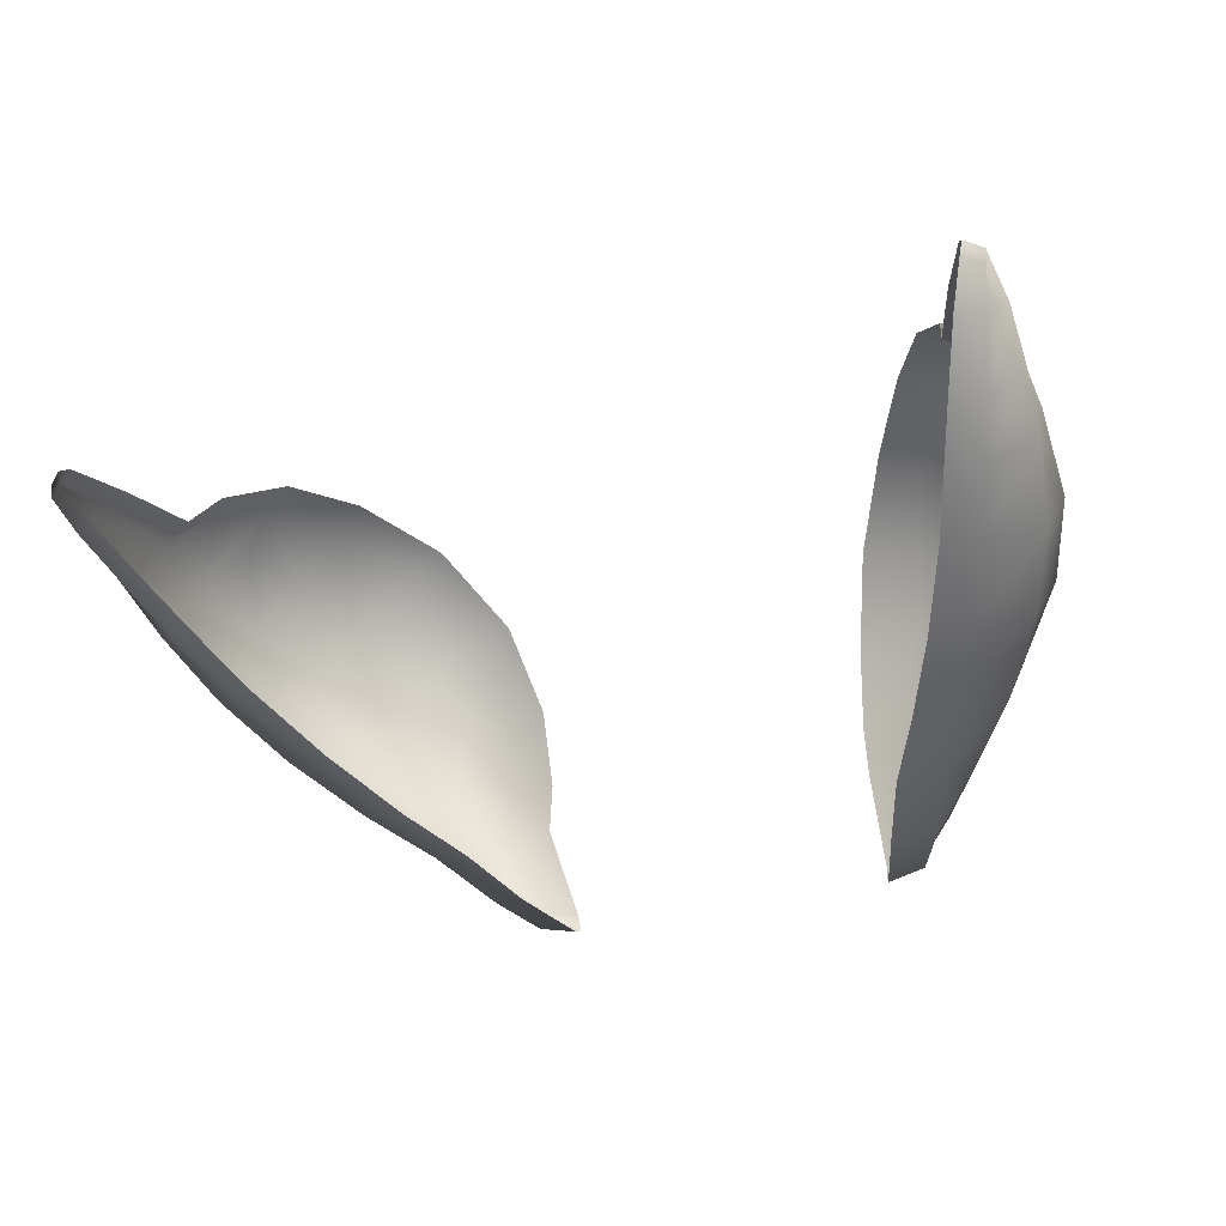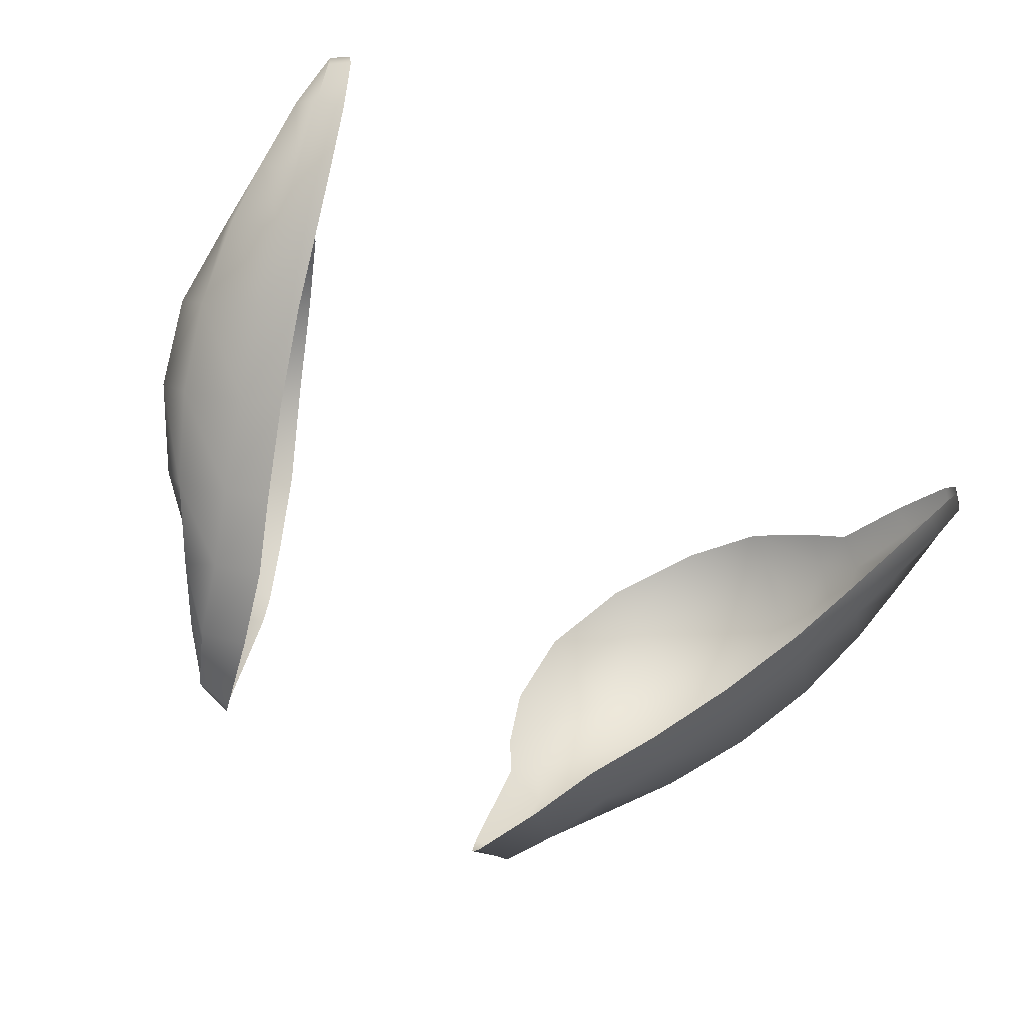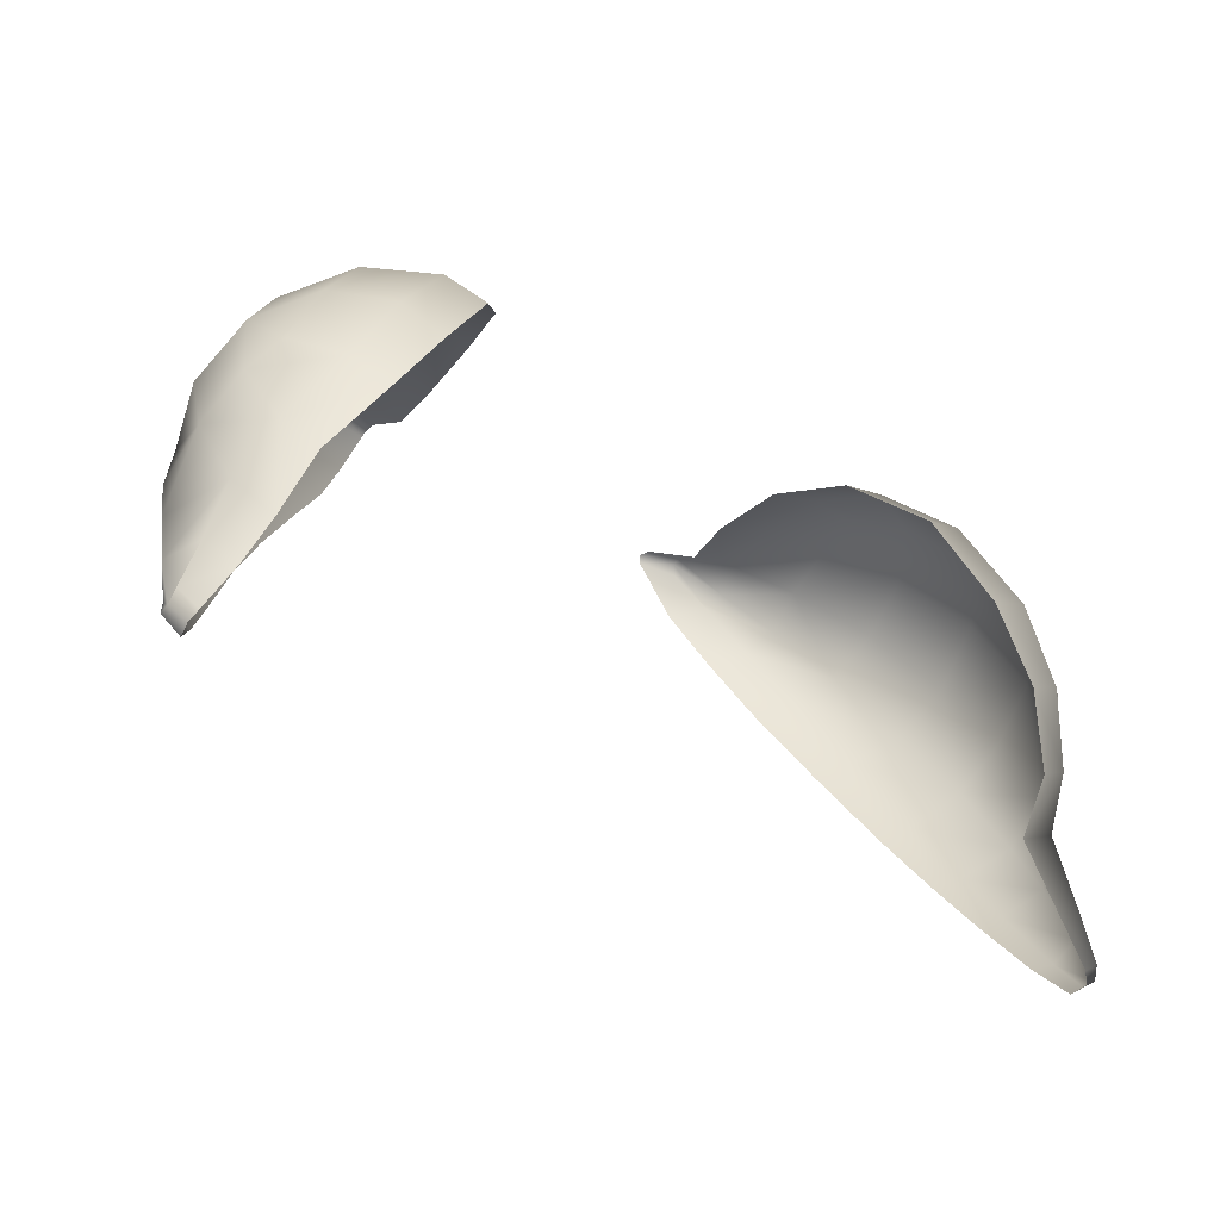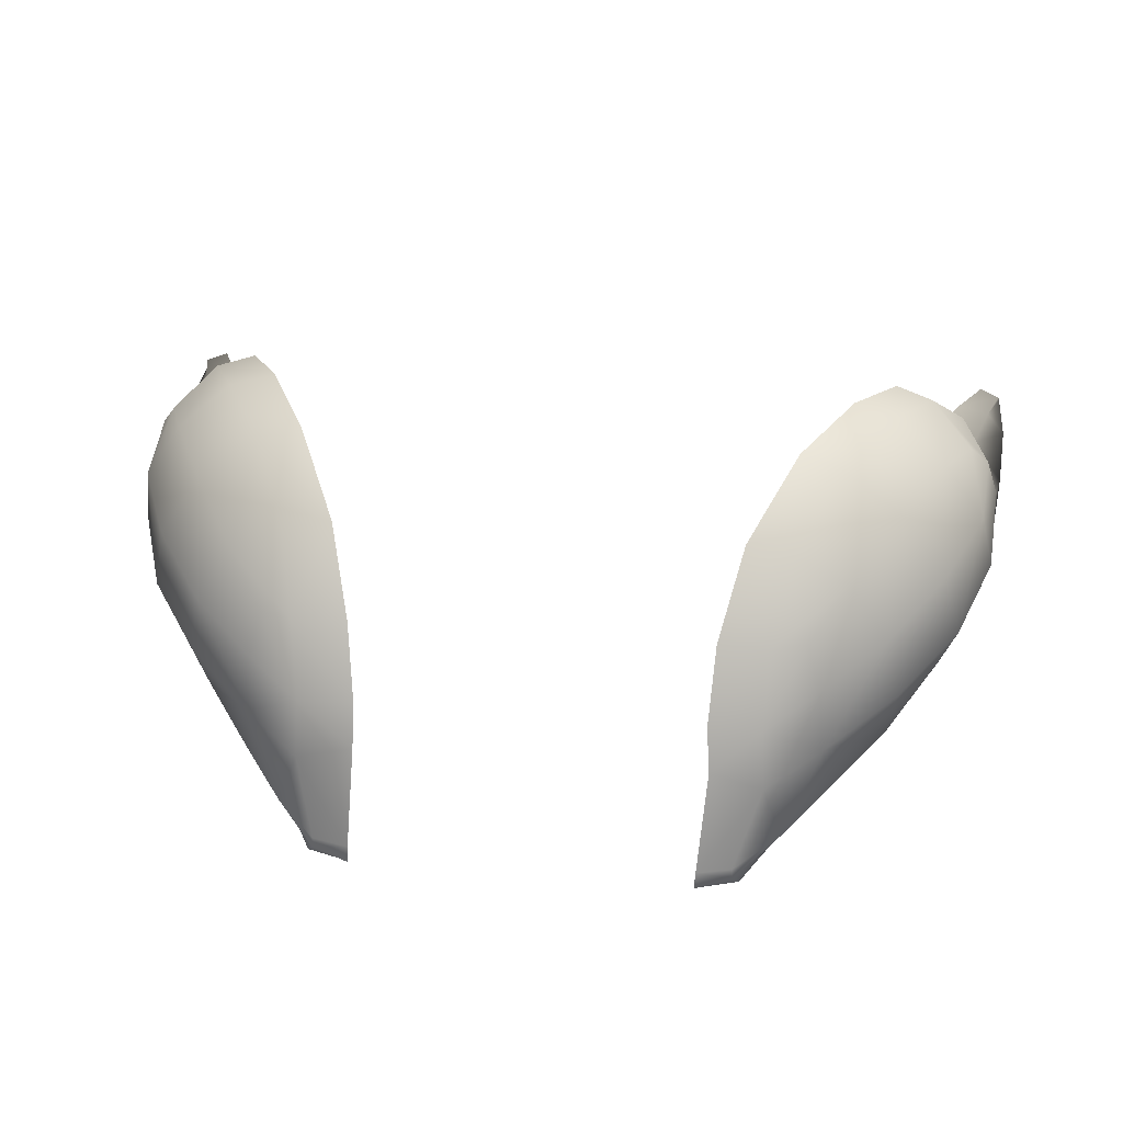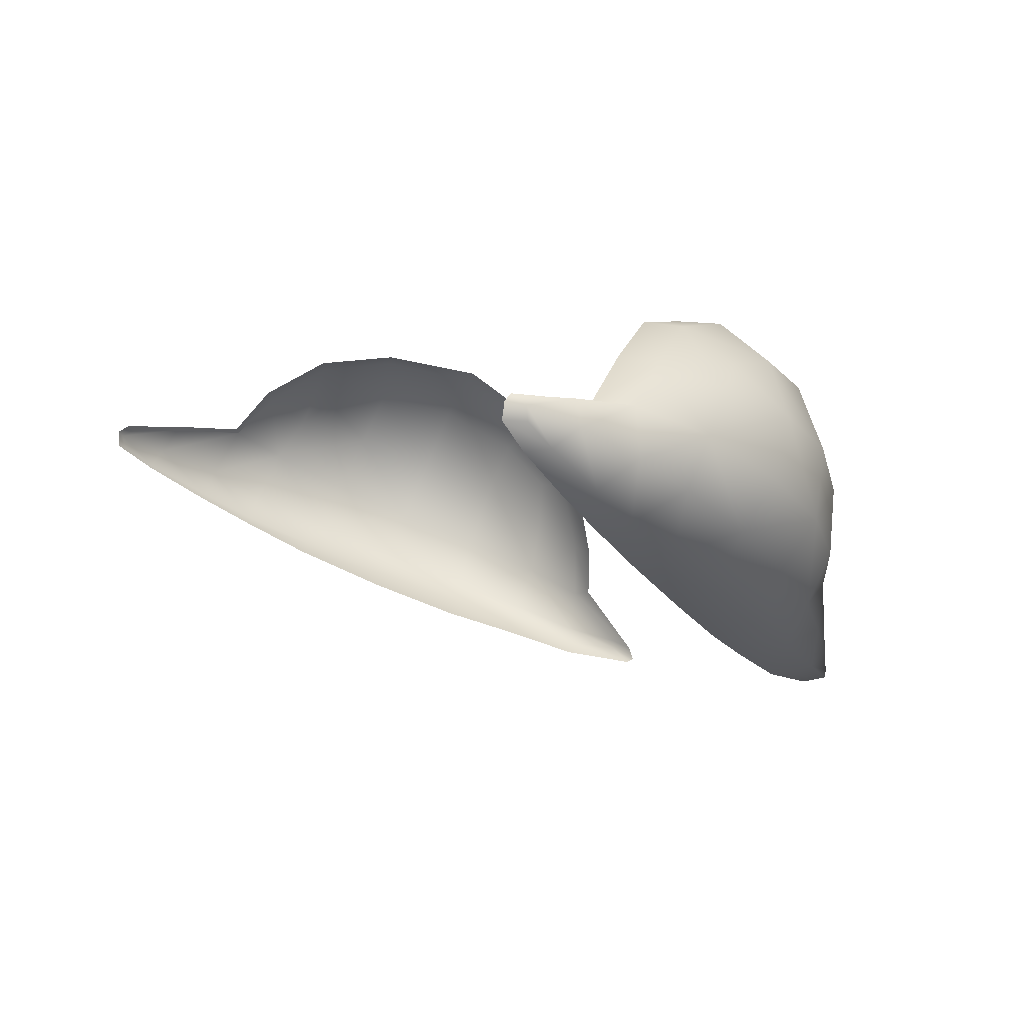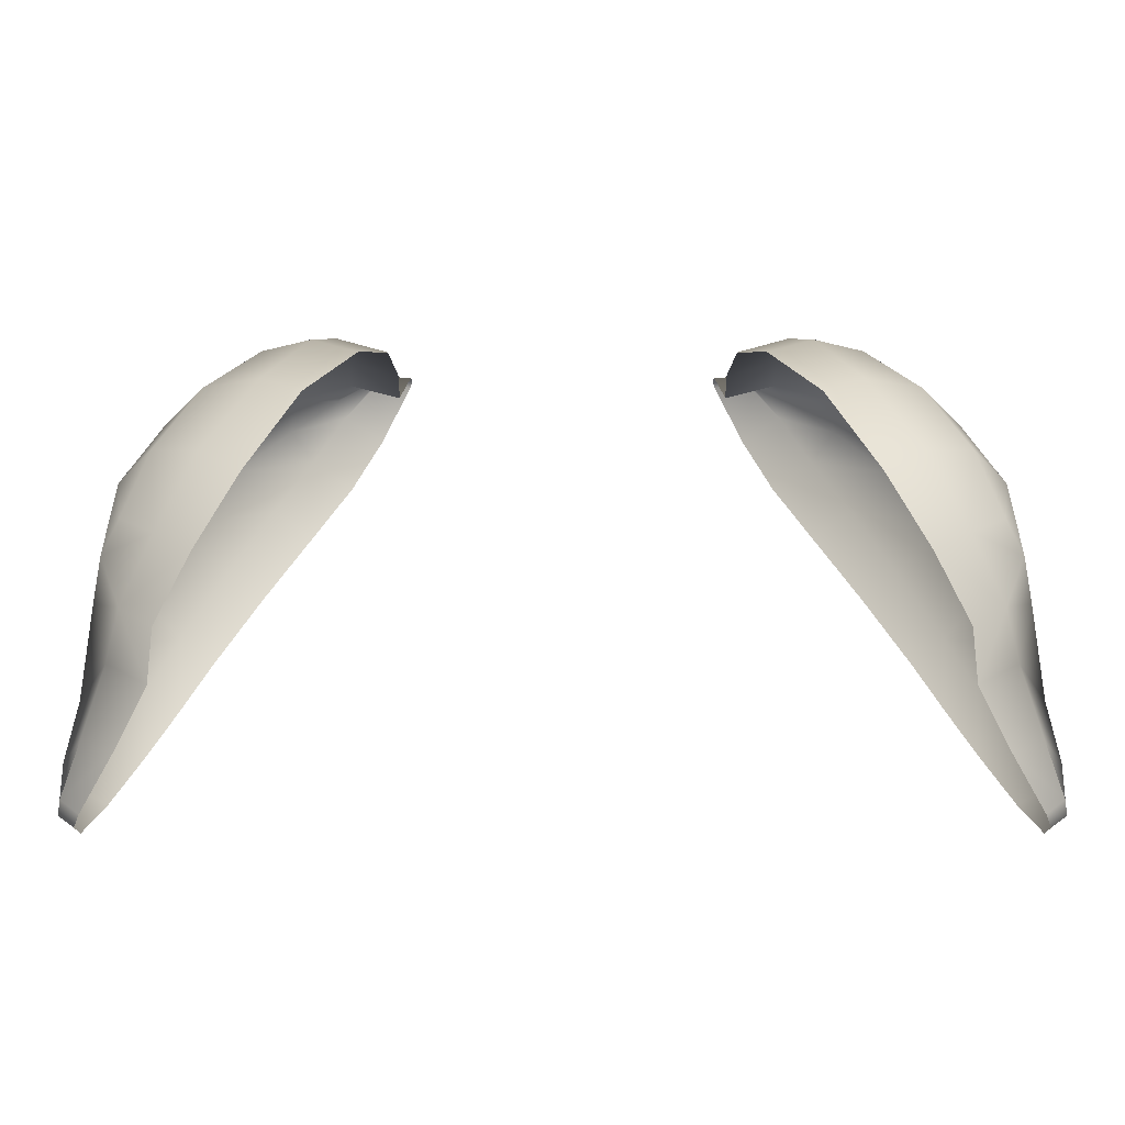
<metadata>
{"format":"obj","ext":"obj","renderer":"f3d","projection":"perspective","resolution":1024,"background":"white","views":[{"elev":-28.5,"azim":-156.3,"up":"+Y"},{"elev":-58.9,"azim":143.1,"up":"+Y"},{"elev":-41.2,"azim":146.1,"up":"+Z"},{"elev":25.3,"azim":7.8,"up":"+Y"},{"elev":0.2,"azim":-123.5,"up":"+Y"},{"elev":-22.4,"azim":180.0,"up":"+Z"}]}
</metadata>
<code>
g pm0676_17_Eye123Skin
v -0.06865 1 0.5192
v -0.05705 0.9953 0.5406
v -0.06648 0.9939 0.5445
v -0.04657 0.9804 0.558
v -0.0784 0.9989 0.5243
v -0.08692 0.9967 0.5063
v -0.07841 0.9982 0.5016
v -0.09024 0.9896 0.5291
v -0.09513 0.9874 0.4929
v -0.08725 0.9893 0.4878
v -0.08953 0.9783 0.4784
v -0.05755 0.9797 0.5616
v -0.05368 0.9618 0.5714
v -0.0415 0.9606 0.5683
v -0.0402 0.9415 0.5715
v -0.06954 0.9736 0.5618
v -0.0525 0.9431 0.575
v -0.04089 0.9296 0.5717
v -0.08079 0.9844 0.5468
v -0.06154 0.9623 0.5689
v -0.06438 0.951 0.57
v -0.06622 0.9356 0.5682
v -0.05331 0.9287 0.5755
v -0.03952 0.9124 0.586
v -0.07883 0.9597 0.5602
v -0.09116 0.9691 0.5454
v -0.09542 0.9526 0.5394
v -0.09966 0.9762 0.5271
v -0.08208 0.944 0.556
v -0.09636 0.9879 0.5134
v -0.1011 0.982 0.5071
v -0.1042 0.9711 0.4999
v -0.08029 0.9318 0.5503
v -0.1028 0.9614 0.5207
v -0.1001 0.9499 0.5128
v -0.09899 0.9775 0.4836
v -0.0919 0.9408 0.5318
v -0.103 0.9783 0.4657
v -0.09568 0.979 0.4627
v -0.1062 0.9782 0.4529
v -0.1017 0.979 0.4494
v -0.1067 0.9764 0.4499
v -0.1029 0.9773 0.447
v -0.1075 0.9722 0.463
v -0.1065 0.9658 0.4791
v -0.1065 0.9731 0.4504
v -0.1022 0.9733 0.4468
v -0.1043 0.9677 0.458
v -0.09821 0.967 0.455
v -0.09942 0.9591 0.473
v -0.09254 0.9582 0.4685
v -0.09505 0.9522 0.4855
v -0.08735 0.9506 0.4812
v -0.1048 0.9591 0.4934
v -0.08903 0.9444 0.5019
v -0.08141 0.9422 0.4961
v -0.08014 0.9353 0.5223
v -0.07202 0.9321 0.5164
v -0.07113 0.9269 0.542
v -0.06189 0.9234 0.5359
v -0.06278 0.9202 0.5582
v -0.05309 0.9176 0.552
v -0.06824 0.9243 0.5647
v -0.05595 0.9139 0.5737
v -0.04624 0.9114 0.5683
v -0.05774 0.9178 0.5766
v -0.04912 0.91 0.5845
v -0.03987 0.9081 0.5853
v -0.04767 0.9117 0.5862
v -0.03925 0.909 0.5871
v -0.04754 0.9141 0.586
v 0.06865 1 0.5192
v 0.06648 0.9939 0.5445
v 0.05705 0.9953 0.5406
v 0.04657 0.9804 0.558
v 0.0784 0.9989 0.5243
v 0.08692 0.9967 0.5063
v 0.07841 0.9982 0.5016
v 0.09024 0.9896 0.5291
v 0.09513 0.9874 0.4929
v 0.08725 0.9893 0.4878
v 0.08953 0.9783 0.4784
v 0.05755 0.9797 0.5616
v 0.05368 0.9618 0.5714
v 0.0415 0.9606 0.5683
v 0.0402 0.9415 0.5715
v 0.06954 0.9736 0.5618
v 0.0525 0.9431 0.575
v 0.04089 0.9296 0.5717
v 0.08079 0.9844 0.5468
v 0.06154 0.9623 0.5689
v 0.06438 0.951 0.57
v 0.06622 0.9356 0.5682
v 0.05331 0.9287 0.5755
v 0.03952 0.9124 0.586
v 0.07883 0.9597 0.5602
v 0.09116 0.9691 0.5454
v 0.09542 0.9526 0.5394
v 0.09966 0.9762 0.5271
v 0.08208 0.944 0.556
v 0.09636 0.9879 0.5134
v 0.1011 0.982 0.5071
v 0.1042 0.9711 0.4999
v 0.08029 0.9318 0.5503
v 0.1028 0.9614 0.5207
v 0.1001 0.9499 0.5128
v 0.09899 0.9775 0.4836
v 0.0919 0.9408 0.5318
v 0.103 0.9783 0.4657
v 0.09568 0.979 0.4627
v 0.1062 0.9782 0.4529
v 0.1017 0.979 0.4494
v 0.1067 0.9764 0.4499
v 0.1029 0.9773 0.447
v 0.1075 0.9722 0.463
v 0.1065 0.9658 0.4791
v 0.1065 0.9731 0.4504
v 0.1022 0.9733 0.4468
v 0.1043 0.9677 0.458
v 0.09821 0.967 0.455
v 0.09942 0.9591 0.473
v 0.09254 0.9582 0.4685
v 0.09505 0.9522 0.4855
v 0.08735 0.9506 0.4812
v 0.1048 0.9591 0.4934
v 0.08903 0.9444 0.5019
v 0.08141 0.9422 0.4961
v 0.08014 0.9353 0.5223
v 0.07202 0.9321 0.5164
v 0.07113 0.9269 0.542
v 0.06189 0.9234 0.5359
v 0.06278 0.9202 0.5582
v 0.05309 0.9176 0.552
v 0.06824 0.9243 0.5647
v 0.05595 0.9139 0.5737
v 0.04624 0.9114 0.5683
v 0.05774 0.9178 0.5766
v 0.04912 0.91 0.5845
v 0.03987 0.9081 0.5853
v 0.04767 0.9117 0.5862
v 0.03925 0.909 0.5871
v 0.04754 0.9141 0.586
g pm0676_17_Eye123Skin_0
f 3 2 1
f 4 2 3
f 5 3 1
f 5 1 6
f 1 7 6
f 5 8 3
f 5 6 8
f 6 7 9
f 7 10 9
f 9 10 11
f 12 4 3
f 12 13 4
f 13 14 4
f 15 14 13
f 12 3 16
f 12 16 13
f 17 15 13
f 18 15 17
f 8 19 3
f 3 19 16
f 16 20 13
f 13 20 17
f 21 20 16
f 20 21 17
f 17 21 22
f 23 18 17
f 23 17 22
f 24 18 23
f 25 21 16
f 16 19 25
f 22 21 25
f 26 19 8
f 19 26 25
f 25 26 27
f 28 26 8
f 27 26 28
f 29 22 25
f 29 25 27
f 8 30 28
f 6 30 8
f 31 30 6
f 30 31 28
f 28 31 32
f 9 31 6
f 32 31 9
f 29 33 22
f 29 27 33
f 34 28 32
f 34 27 28
f 34 35 27
f 34 32 35
f 36 32 9
f 36 9 11
f 27 37 33
f 35 37 27
f 38 36 11
f 39 38 11
f 40 38 39
f 41 40 39
f 40 41 42
f 40 42 38
f 41 43 42
f 38 44 36
f 42 44 38
f 36 45 32
f 44 45 36
f 42 43 46
f 43 47 46
f 46 48 42
f 46 47 48
f 48 44 42
f 47 49 48
f 48 50 44
f 48 49 50
f 50 45 44
f 49 51 50
f 52 50 51
f 50 52 45
f 53 52 51
f 45 54 32
f 52 54 45
f 32 54 35
f 55 52 53
f 54 52 55
f 35 54 55
f 56 55 53
f 55 57 35
f 57 55 56
f 57 37 35
f 58 57 56
f 37 57 59
f 59 57 58
f 60 59 58
f 33 37 59
f 61 59 60
f 59 61 33
f 62 61 60
f 61 63 33
f 33 63 22
f 64 61 62
f 63 61 64
f 65 64 62
f 22 63 66
f 66 63 64
f 23 22 66
f 67 64 65
f 68 67 65
f 67 69 64
f 67 68 69
f 69 66 64
f 68 70 69
f 69 70 24
f 71 23 66
f 71 24 23
f 71 69 24
f 69 71 66
f 74 73 72
f 74 75 73
f 73 76 72
f 72 76 77
f 78 72 77
f 79 76 73
f 77 76 79
f 78 77 80
f 81 78 80
f 81 80 82
f 75 83 73
f 84 83 75
f 85 84 75
f 85 86 84
f 73 83 87
f 87 83 84
f 86 88 84
f 86 89 88
f 90 79 73
f 90 73 87
f 91 87 84
f 91 84 88
f 91 92 87
f 92 91 88
f 92 88 93
f 89 94 88
f 88 94 93
f 89 95 94
f 92 96 87
f 90 87 96
f 92 93 96
f 90 97 79
f 97 90 96
f 97 96 98
f 97 99 79
f 97 98 99
f 93 100 96
f 96 100 98
f 101 79 99
f 101 77 79
f 101 102 77
f 102 101 99
f 102 99 103
f 102 80 77
f 102 103 80
f 104 100 93
f 98 100 104
f 99 105 103
f 98 105 99
f 106 105 98
f 103 105 106
f 103 107 80
f 80 107 82
f 108 98 104
f 108 106 98
f 107 109 82
f 109 110 82
f 109 111 110
f 111 112 110
f 112 111 113
f 113 111 109
f 114 112 113
f 115 109 107
f 115 113 109
f 116 107 103
f 116 115 107
f 114 113 117
f 118 114 117
f 119 117 113
f 118 117 119
f 115 119 113
f 120 118 119
f 121 119 115
f 120 119 121
f 116 121 115
f 122 120 121
f 121 123 122
f 123 121 116
f 123 124 122
f 125 116 103
f 125 123 116
f 125 103 106
f 123 126 124
f 123 125 126
f 125 106 126
f 126 127 124
f 128 126 106
f 126 128 127
f 108 128 106
f 128 129 127
f 128 108 130
f 128 130 129
f 130 131 129
f 108 104 130
f 130 132 131
f 132 130 104
f 132 133 131
f 134 132 104
f 134 104 93
f 132 135 133
f 132 134 135
f 135 136 133
f 134 93 137
f 134 137 135
f 93 94 137
f 135 138 136
f 138 139 136
f 140 138 135
f 139 138 140
f 137 140 135
f 141 139 140
f 141 140 95
f 94 142 137
f 95 142 94
f 140 142 95
f 142 140 137

</code>
